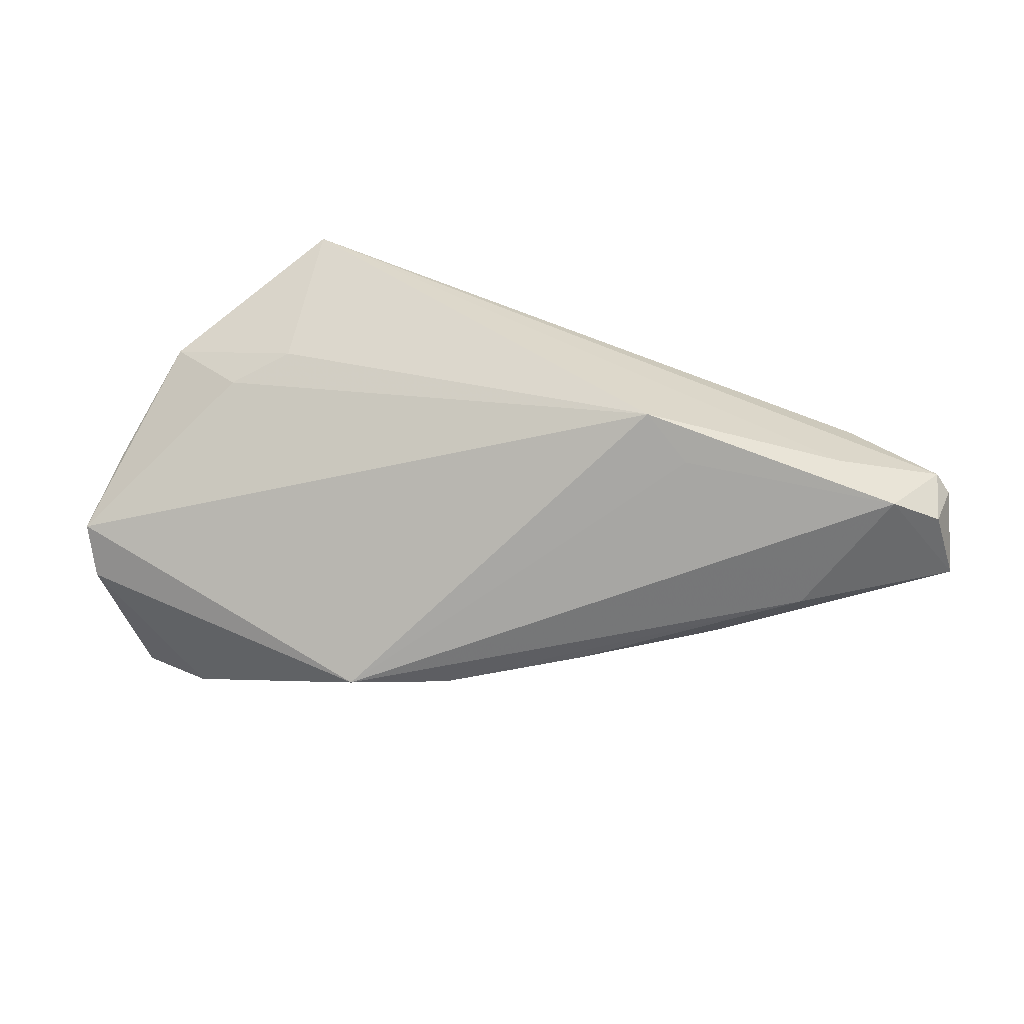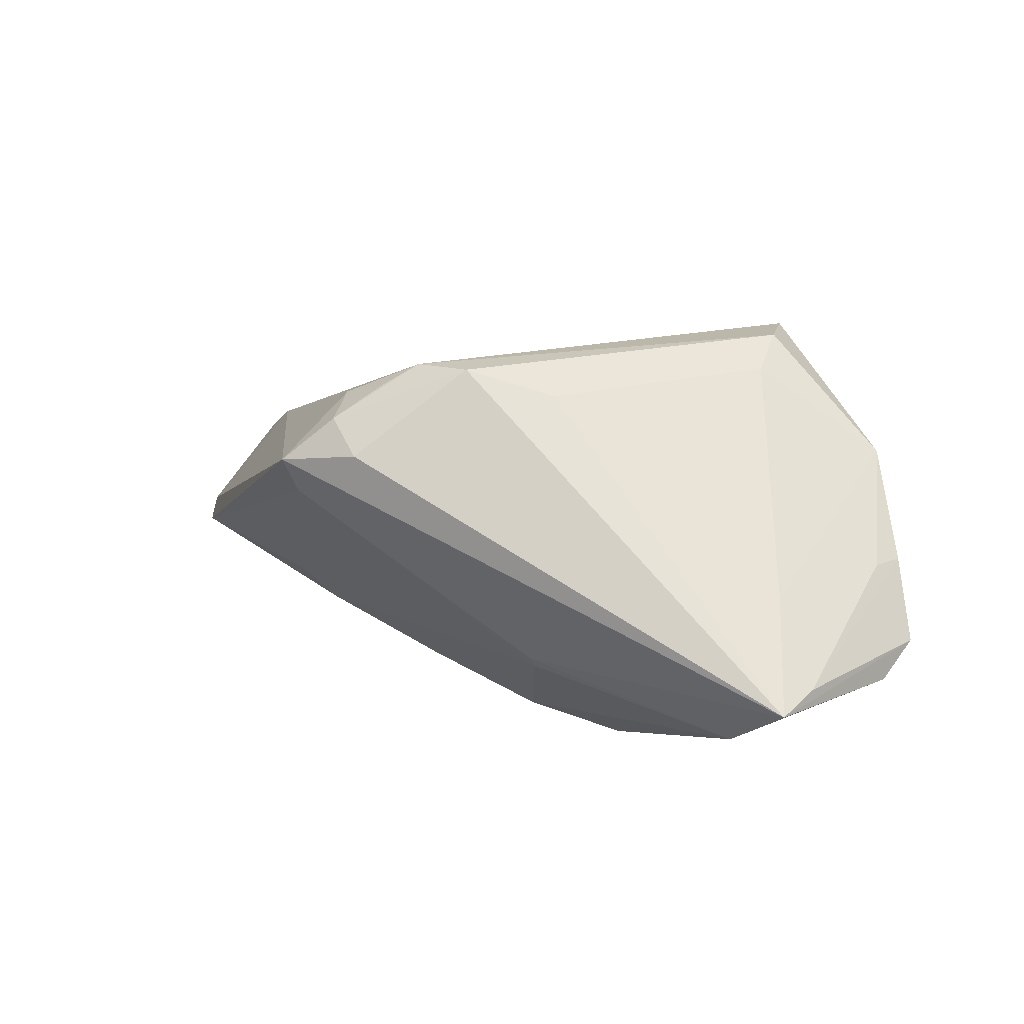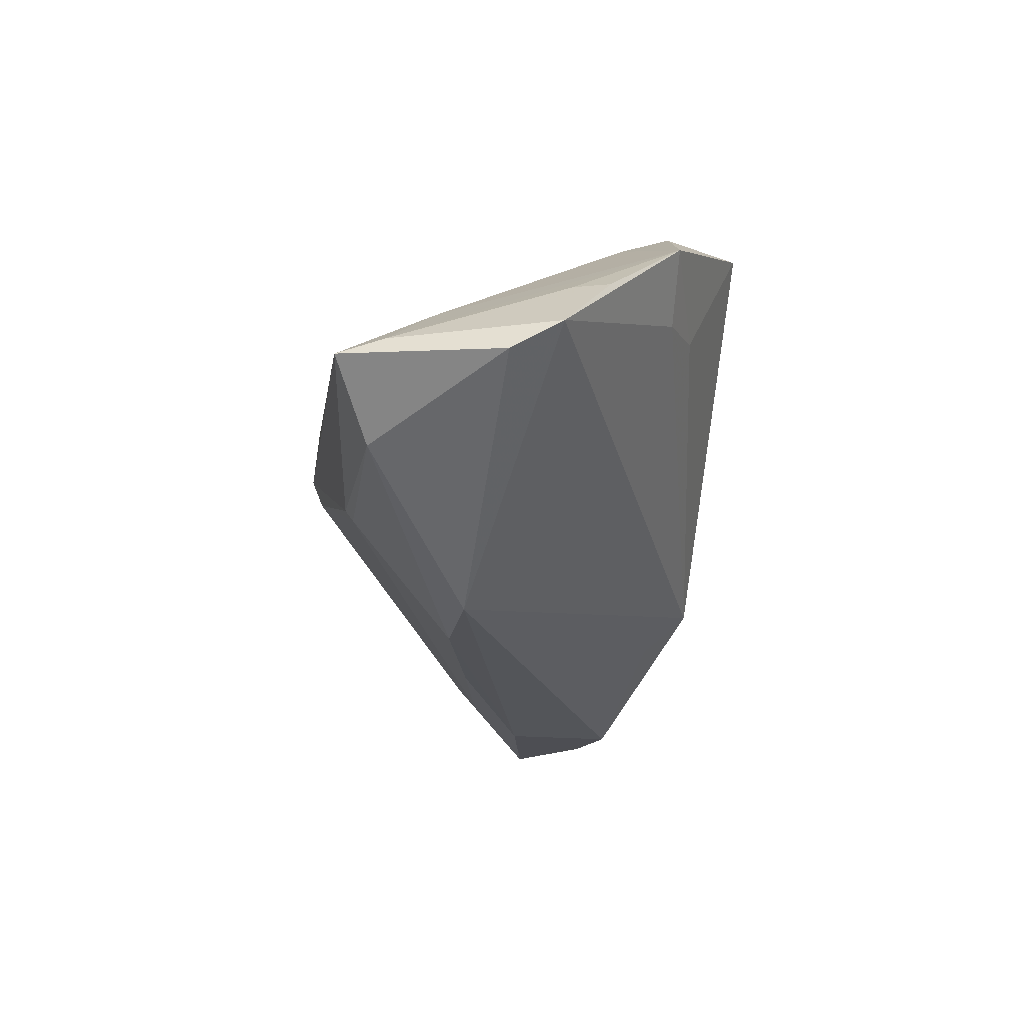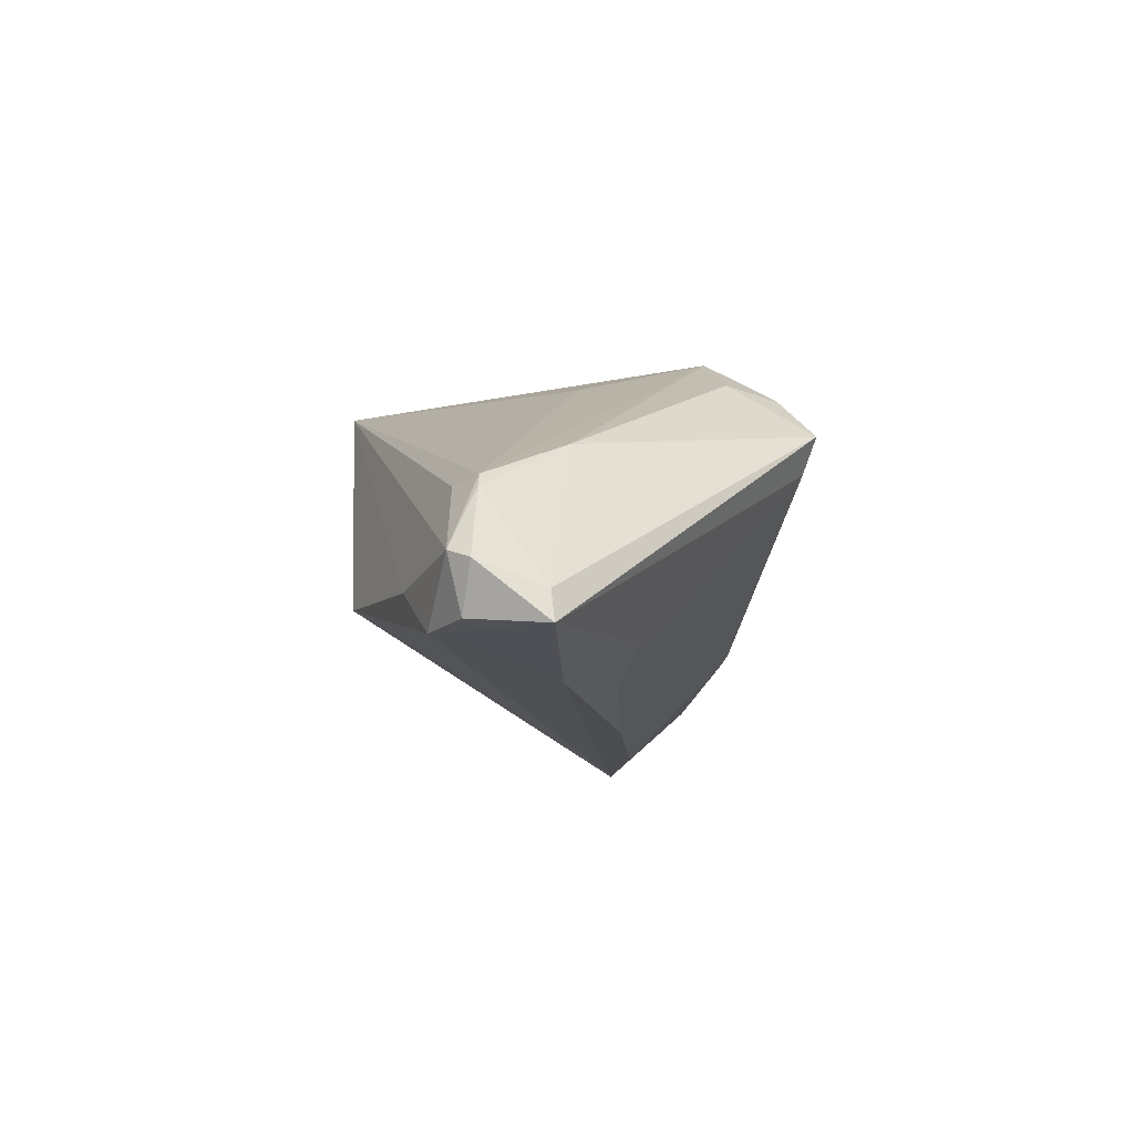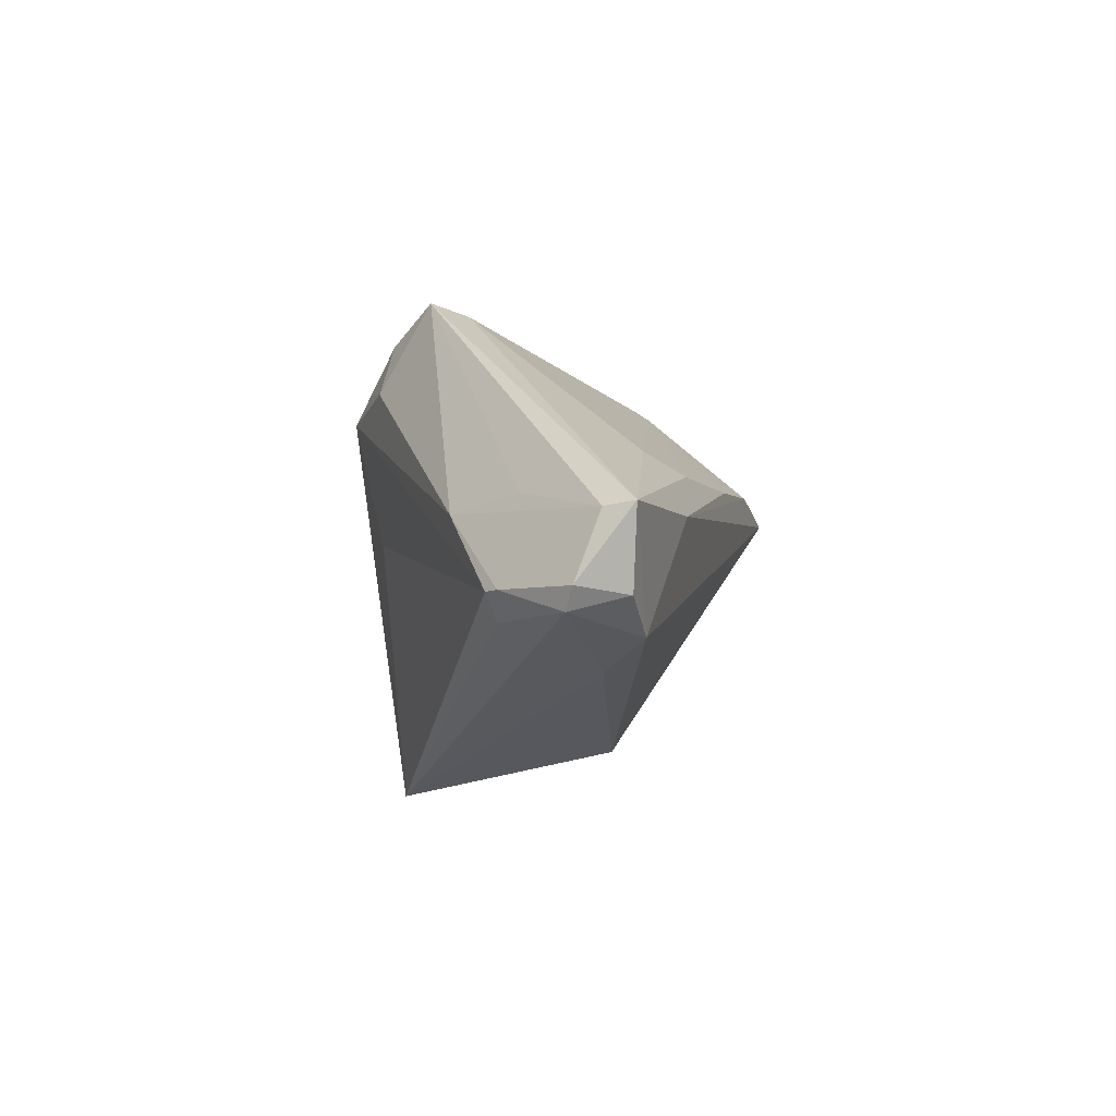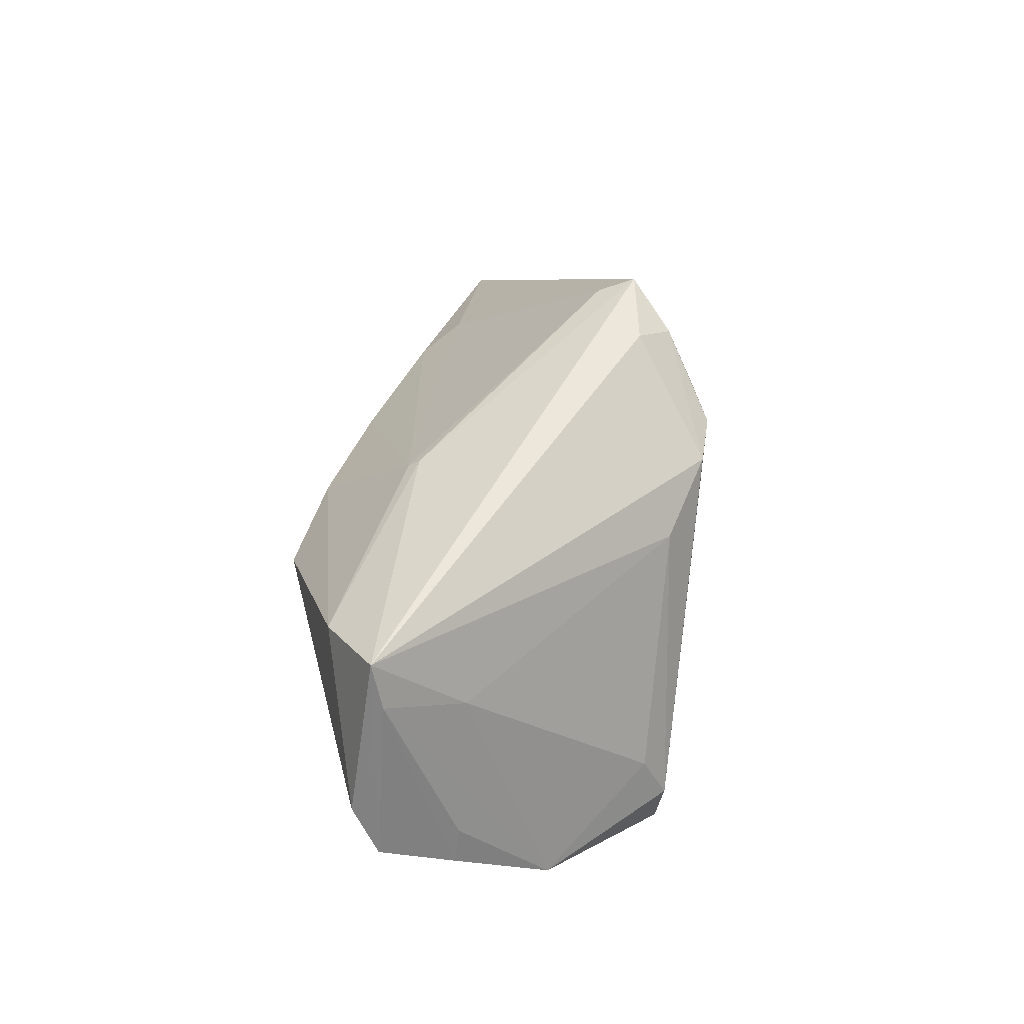
<metadata>
{"format":"obj","ext":"obj","renderer":"f3d","projection":"perspective","resolution":1024,"background":"white","views":[{"elev":-44.8,"azim":-6.4,"up":"+Z"},{"elev":21.2,"azim":-153.9,"up":"+Z"},{"elev":-28.5,"azim":-98.1,"up":"+Z"},{"elev":-8.4,"azim":81.8,"up":"+Z"},{"elev":-14.7,"azim":96.2,"up":"+Y"},{"elev":48.1,"azim":-81.1,"up":"+Y"}]}
</metadata>
<code>
v -0.02801 -0.02806 0.02494
v -0.01877 0.009282 -0.02849
v -0.0571 0.008598 -0.01208
v 0.06378 -0.01929 -0.009378
v 0.0611 -0.01992 -0.01562
v -0.04759 -0.0153 0.01165
v 0.06161 -0.0217 -0.008328
v 0.01335 0.005218 -0.02429
v -0.0588 0.002149 -0.008604
v 0.001639 0.01724 0.02605
v 0.06531 -0.01051 -0.01642
v 0.05066 -0.02017 0.0005524
v 0.01302 0.02063 0.02323
v 0.03346 0.001472 -0.02018
v -0.01228 0.02525 -0.01136
v 0.05355 -0.00578 -0.002274
v 0.01297 0.02879 0.01536
v 0.02298 0.02754 0.008379
v 0.008792 0.01774 0.02605
v 0.04393 -0.006502 -0.02076
v 0.02461 -0.02454 -0.01316
v 0.04631 -0.02526 -0.01105
v -0.01002 0.01349 0.02283
v -0.03154 -0.02007 0.007731
v 0.05385 -0.02302 -0.01648
v 0.01071 -4.38e-06 0.02155
v 0.05476 -0.01753 0.001338
v 0.0201 0.01823 0.02065
v 0.0462 -0.006124 0.006775
v -0.01221 0.02416 -0.01285
v -0.05456 -0.004488 0.0002565
v -0.03924 -0.01583 0.005226
v 0.02442 0.0291 0.01324
v 0.05642 -0.01776 -0.0002449
v -0.05277 -1.63e-06 0.0006004
v -0.04104 0.0242 -0.01753
v 0.03869 0.003307 -0.01537
v -0.03109 -0.01101 0.02293
v -0.04437 0.01642 0.0004667
v -0.04978 0.0291 -0.01003
v -0.005113 0.009737 -0.02661
v 0.0186 -0.02969 -0.009669
v 0.06425 -0.01079 -0.01259
v 0.01805 0.02556 0.01915
v -0.05155 0.02308 -0.008422
v -0.0305 -0.01796 0.02605
f 9 42 32
f 2 42 9
f 11 33 43
f 19 46 1
f 9 32 6
f 1 46 6
f 24 42 1
f 24 32 42
f 1 6 24
f 24 6 32
f 16 43 33
f 12 27 1
f 1 7 12
f 12 7 27
f 11 43 4
f 15 30 36
f 36 40 15
f 15 40 33
f 9 40 3
f 3 40 36
f 3 2 9
f 36 2 3
f 38 46 23
f 38 6 46
f 33 40 17
f 1 27 26
f 26 19 1
f 27 19 26
f 36 30 41
f 41 2 36
f 42 2 21
f 21 25 42
f 2 25 21
f 42 25 22
f 22 25 7
f 1 42 22
f 22 7 1
f 11 25 20
f 20 25 2
f 2 41 20
f 27 7 34
f 7 4 34
f 34 4 43
f 7 25 5
f 5 4 7
f 5 25 11
f 11 4 5
f 18 37 30
f 30 15 18
f 18 15 33
f 18 33 11
f 11 37 18
f 6 38 39
f 23 40 39
f 39 38 23
f 44 28 33
f 33 17 44
f 29 19 27
f 29 28 19
f 27 34 29
f 33 28 29
f 29 16 33
f 43 16 29
f 29 34 43
f 10 17 40
f 10 40 23
f 19 44 10
f 10 44 17
f 23 46 10
f 46 19 10
f 30 37 14
f 14 37 11
f 9 6 31
f 6 35 31
f 45 35 6
f 6 39 45
f 45 39 40
f 45 40 9
f 9 31 45
f 45 31 35
f 19 28 13
f 13 44 19
f 28 44 13
f 8 41 30
f 30 14 8
f 8 20 41
f 11 20 8
f 8 14 11

</code>
